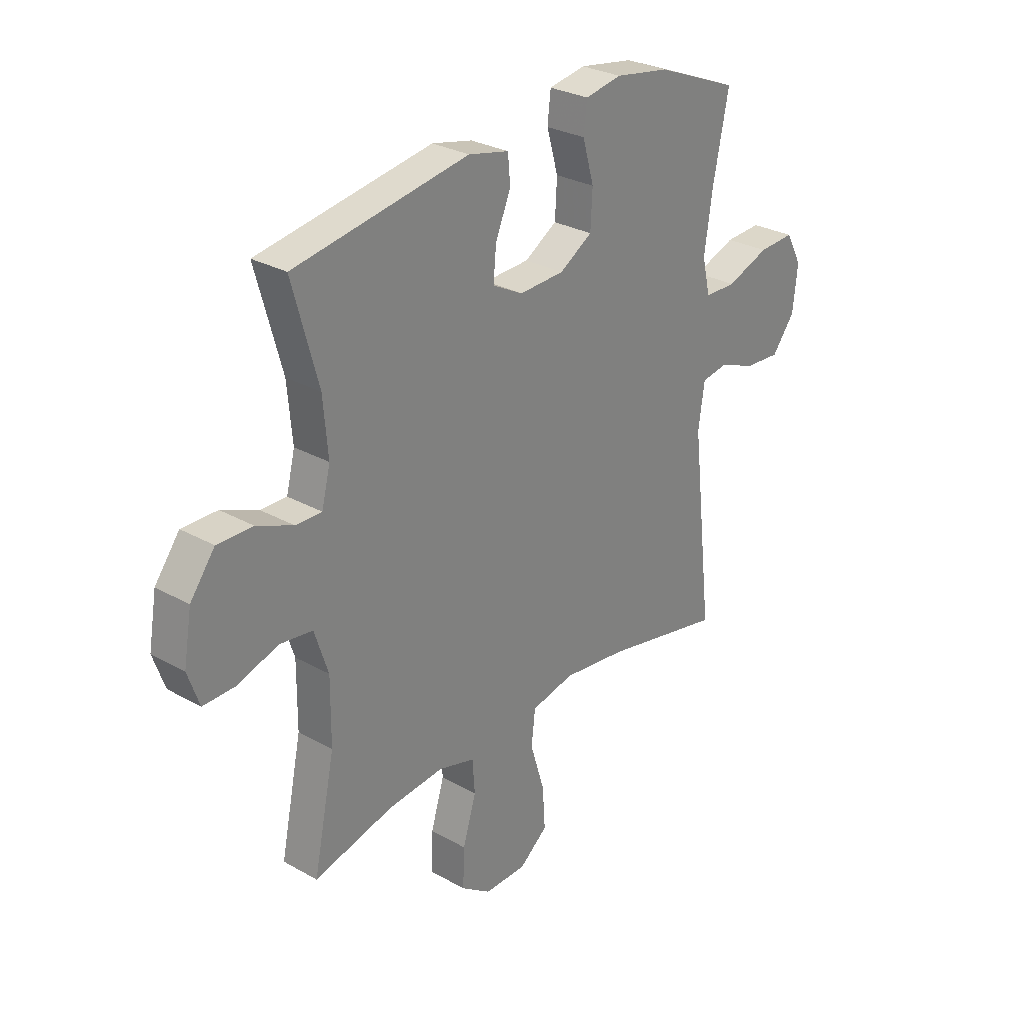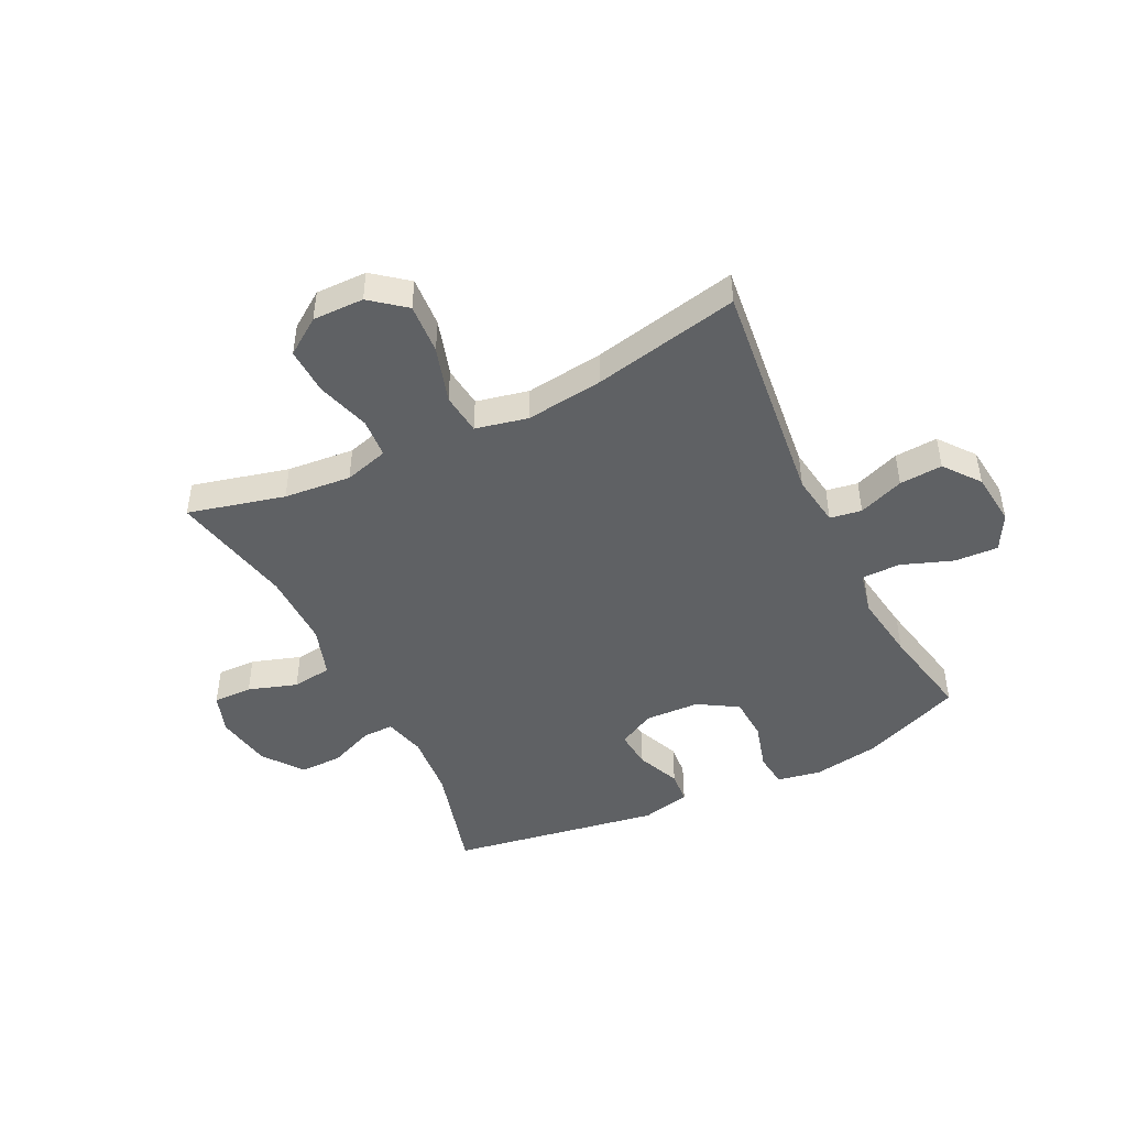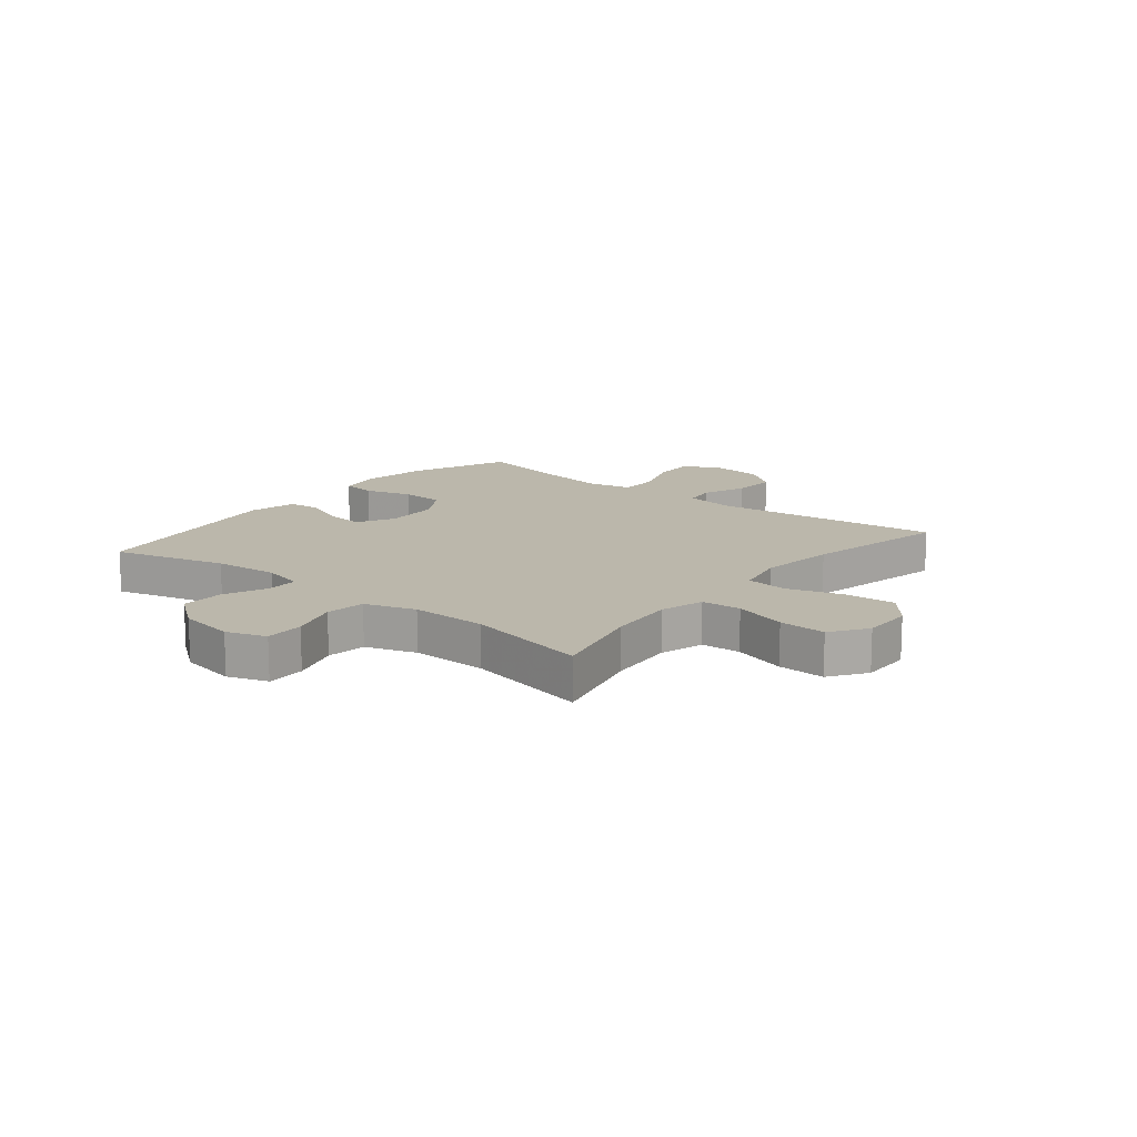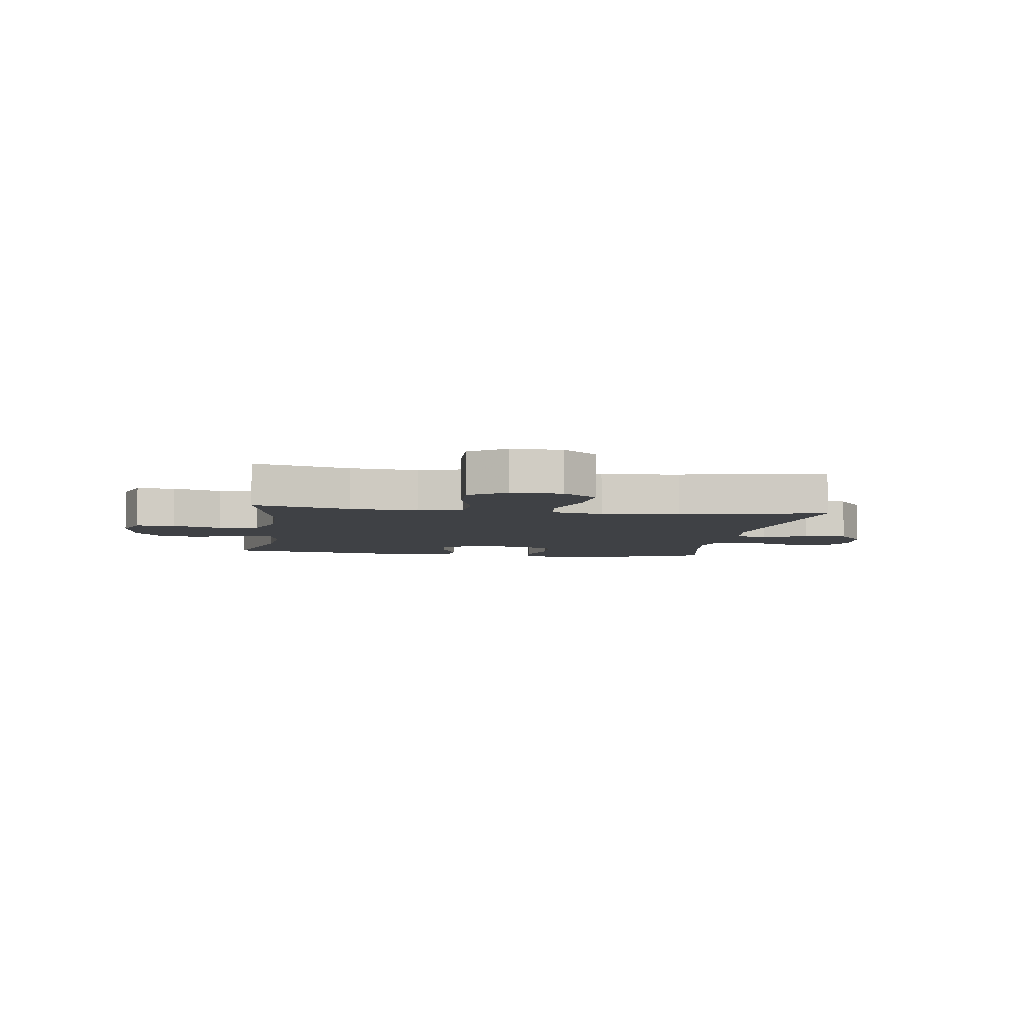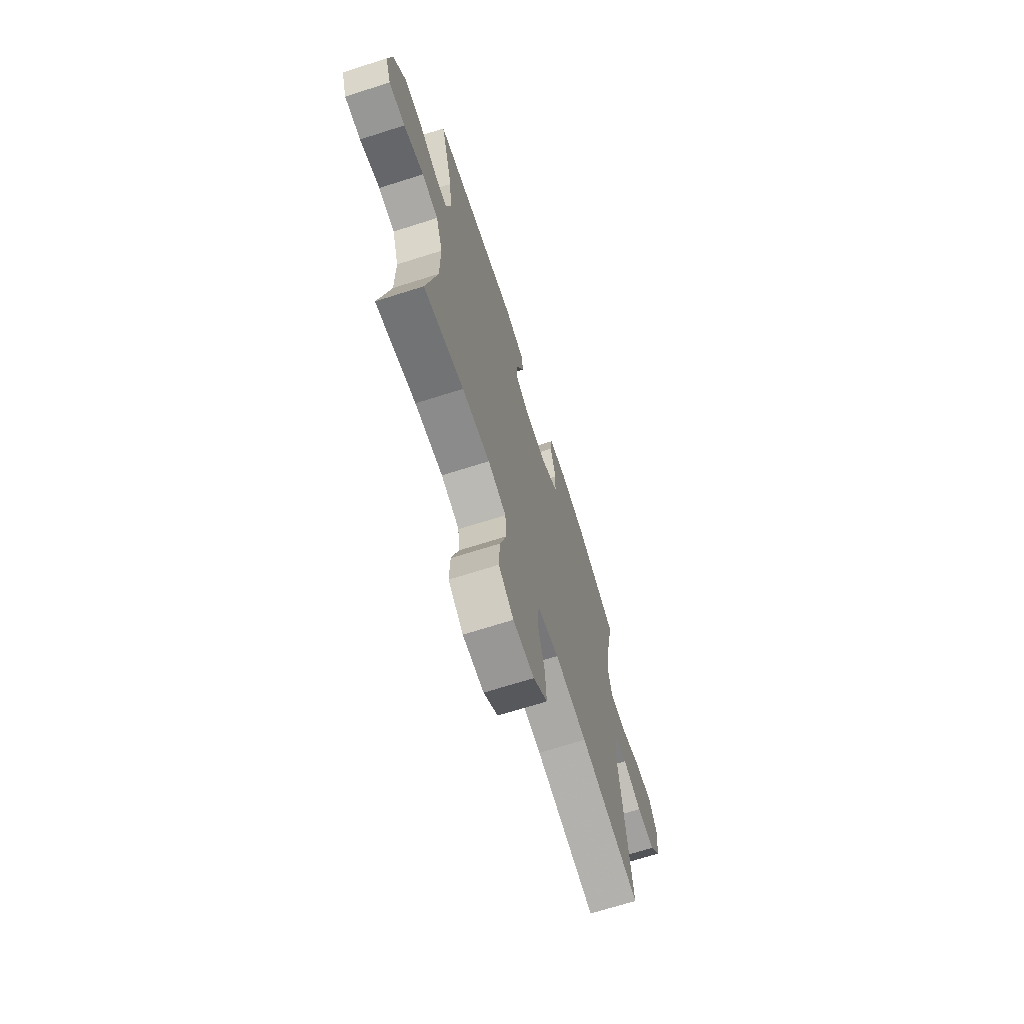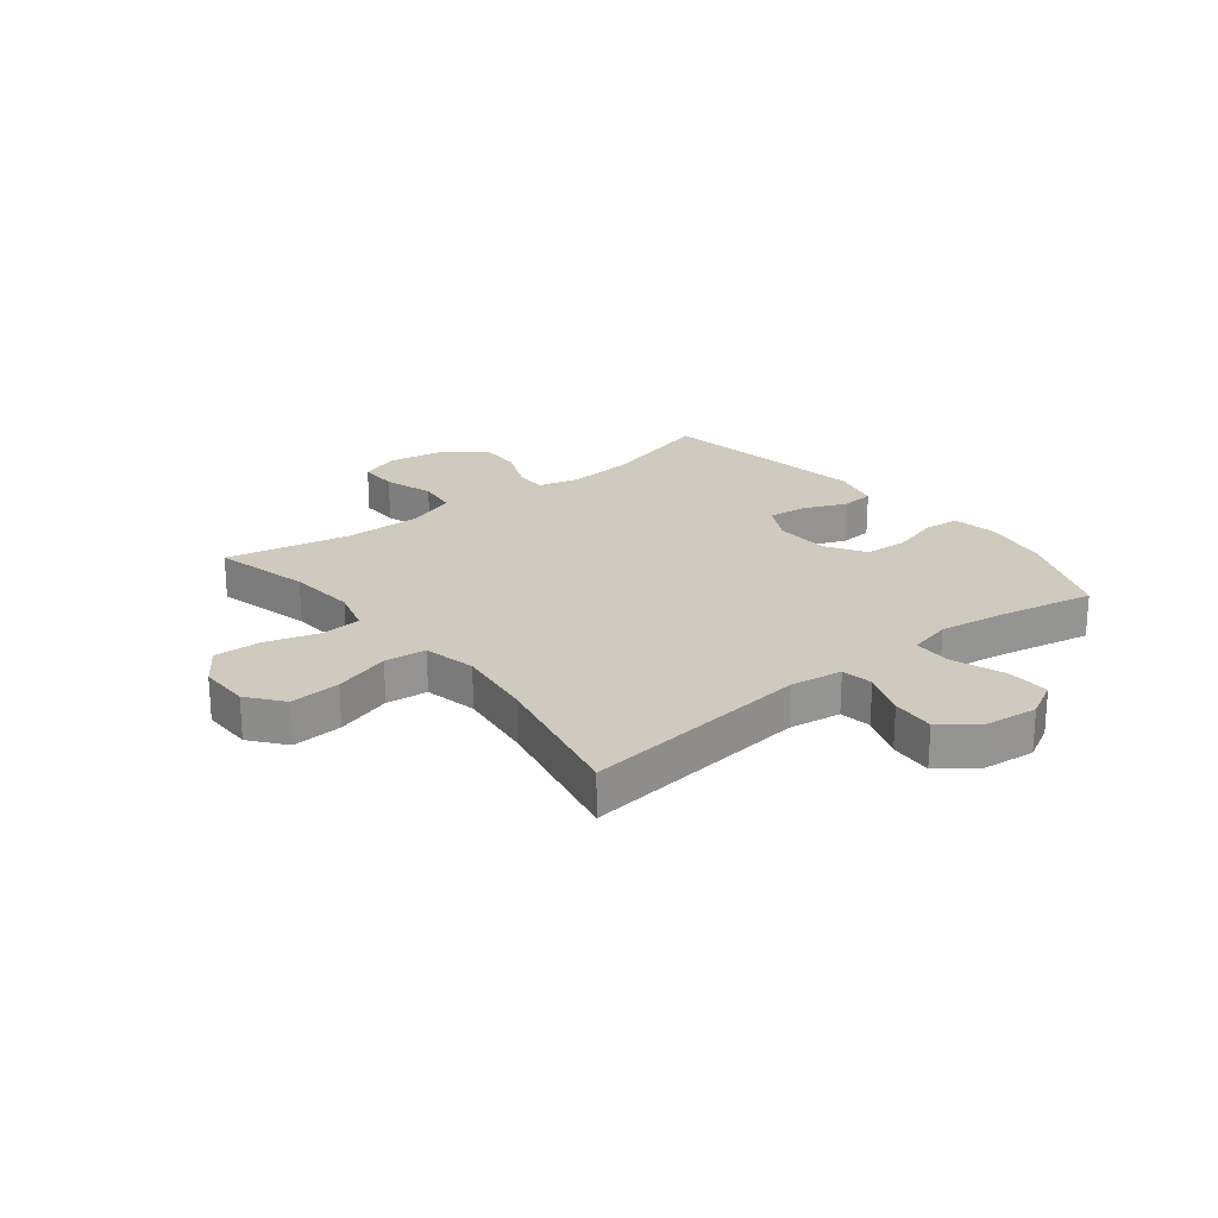
<metadata>
{"format":"obj","ext":"obj","renderer":"f3d","projection":"perspective","resolution":1024,"background":"white","views":[{"elev":28.6,"azim":130.2,"up":"+Z"},{"elev":-46.4,"azim":-153.8,"up":"+Y"},{"elev":14.2,"azim":129.1,"up":"+Y"},{"elev":-5.5,"azim":171.7,"up":"+Y"},{"elev":-68.8,"azim":107.7,"up":"+Z"},{"elev":23.1,"azim":-128.4,"up":"+Y"}]}
</metadata>
<code>
v 0.5 0.07 -0.5
v 0.332 0.07 -0.458
v 0.215 0.07 -0.447
v 0.138 0.07 -0.469
v 0.133 0.07 -0.538
v 0.161 0.07 -0.631
v 0.164 0.07 -0.713
v 0.101 0.07 -0.757
v 0.012 0.07 -0.756
v -0.048 0.07 -0.708
v -0.042 0.07 -0.62
v -0.012 0.07 -0.522
v -0.02 0.07 -0.45
v -0.111 0.07 -0.43
v -0.246 0.07 -0.447
v -0.5 0.07 -0.5
v -0.454 0.07 -0.102
v -0.467 0.07 -0.011
v -0.522 0.07 -0.002
v -0.601 0.07 -0.032
v -0.676 0.07 -0.037
v -0.724 0.07 0.025
v -0.734 0.07 0.118
v -0.7 0.07 0.181
v -0.624 0.07 0.177
v -0.534 0.07 0.144
v -0.467 0.07 0.145
v -0.45 0.07 0.219
v -0.467 0.07 0.336
v -0.5 0.07 0.5
v -0.326 0.07 0.57
v -0.211 0.07 0.589
v -0.134 0.07 0.575
v -0.127 0.07 0.515
v -0.151 0.07 0.431
v -0.147 0.07 0.355
v -0.078 0.07 0.313
v 0.017 0.07 0.309
v 0.081 0.07 0.343
v 0.075 0.07 0.409
v 0.043 0.07 0.485
v 0.048 0.07 0.542
v 0.133 0.07 0.561
v 0.5 0.07 0.5
v 0.446 0.07 0.304
v 0.436 0.07 0.191
v 0.454 0.07 0.119
v 0.509 0.07 0.12
v 0.586 0.07 0.152
v 0.66 0.07 0.153
v 0.712 0.07 0.084
v 0.729 0.07 -0.015
v 0.705 0.07 -0.084
v 0.637 0.07 -0.083
v 0.552 0.07 -0.055
v 0.483 0.07 -0.064
v 0.454 0.07 -0.152
v 0.455 0.07 -0.284
v 0.5 0 -0.5
v 0.332 0 -0.458
v 0.215 0 -0.447
v 0.138 0 -0.469
v 0.133 0 -0.538
v 0.161 0 -0.631
v 0.164 0 -0.713
v 0.101 0 -0.757
v 0.012 0 -0.756
v -0.048 0 -0.708
v -0.042 0 -0.62
v -0.012 0 -0.522
v -0.02 0 -0.45
v -0.111 0 -0.43
v -0.246 0 -0.447
v -0.5 0 -0.5
v -0.454 0 -0.102
v -0.467 0 -0.011
v -0.522 0 -0.002
v -0.601 0 -0.032
v -0.676 0 -0.037
v -0.724 0 0.025
v -0.734 0 0.118
v -0.7 0 0.181
v -0.624 0 0.177
v -0.534 0 0.144
v -0.467 0 0.145
v -0.45 0 0.219
v -0.467 0 0.336
v -0.5 0 0.5
v -0.326 0 0.57
v -0.211 0 0.589
v -0.134 0 0.575
v -0.127 0 0.515
v -0.151 0 0.431
v -0.147 0 0.355
v -0.078 0 0.313
v 0.017 0 0.309
v 0.081 0 0.343
v 0.075 0 0.409
v 0.043 0 0.485
v 0.048 0 0.542
v 0.133 0 0.561
v 0.5 0 0.5
v 0.446 0 0.304
v 0.436 0 0.191
v 0.454 0 0.119
v 0.509 0 0.12
v 0.586 0 0.152
v 0.66 0 0.153
v 0.712 0 0.084
v 0.729 0 -0.015
v 0.705 0 -0.084
v 0.637 0 -0.083
v 0.552 0 -0.055
v 0.483 0 -0.064
v 0.454 0 -0.152
v 0.455 0 -0.284
f 52 53 54 55
f 52 55 56
f 51 52 56
f 48 49 50 51
f 47 48 51 56
f 46 47 56 57
f 42 43 44 45
f 40 41 42 45
f 39 40 45 46
f 38 39 46 57
f 32 33 34 35
f 32 35 36
f 29 30 31 32
f 28 29 32 36
f 27 28 36 37
f 23 24 25 26
f 23 26 27
f 22 23 27
f 19 20 21 22
f 19 22 27 37
f 15 16 17
f 14 15 17 18
f 13 14 18
f 9 10 11 12
f 7 8 9 12
f 5 6 7 12
f 4 5 12 13
f 3 4 13 18
f 58 1 2
f 58 2 3 18
f 38 57 58 18
f 18 19 37 38
f 113 112 111 110
f 114 113 110
f 114 110 109
f 109 108 107 106
f 114 109 106 105
f 115 114 105 104
f 103 102 101 100
f 103 100 99 98
f 104 103 98 97
f 115 104 97 96
f 93 92 91 90
f 94 93 90
f 90 89 88 87
f 94 90 87 86
f 95 94 86 85
f 84 83 82 81
f 85 84 81
f 85 81 80
f 80 79 78 77
f 95 85 80 77
f 75 74 73
f 76 75 73 72
f 76 72 71
f 70 69 68 67
f 70 67 66 65
f 70 65 64 63
f 71 70 63 62
f 76 71 62 61
f 60 59 116
f 76 61 60 116
f 76 116 115 96
f 96 95 77 76
f 1 59 60 2
f 2 60 61 3
f 3 61 62 4
f 4 62 63 5
f 5 63 64 6
f 6 64 65 7
f 7 65 66 8
f 8 66 67 9
f 9 67 68 10
f 10 68 69 11
f 11 69 70 12
f 12 70 71 13
f 13 71 72 14
f 14 72 73 15
f 15 73 74 16
f 16 74 75 17
f 17 75 76 18
f 18 76 77 19
f 19 77 78 20
f 20 78 79 21
f 21 79 80 22
f 22 80 81 23
f 23 81 82 24
f 24 82 83 25
f 25 83 84 26
f 26 84 85 27
f 27 85 86 28
f 28 86 87 29
f 29 87 88 30
f 30 88 89 31
f 31 89 90 32
f 32 90 91 33
f 33 91 92 34
f 34 92 93 35
f 35 93 94 36
f 36 94 95 37
f 37 95 96 38
f 38 96 97 39
f 39 97 98 40
f 40 98 99 41
f 41 99 100 42
f 42 100 101 43
f 43 101 102 44
f 44 102 103 45
f 45 103 104 46
f 46 104 105 47
f 47 105 106 48
f 48 106 107 49
f 49 107 108 50
f 50 108 109 51
f 51 109 110 52
f 52 110 111 53
f 53 111 112 54
f 54 112 113 55
f 55 113 114 56
f 56 114 115 57
f 57 115 116 58
f 58 116 59 1

</code>
